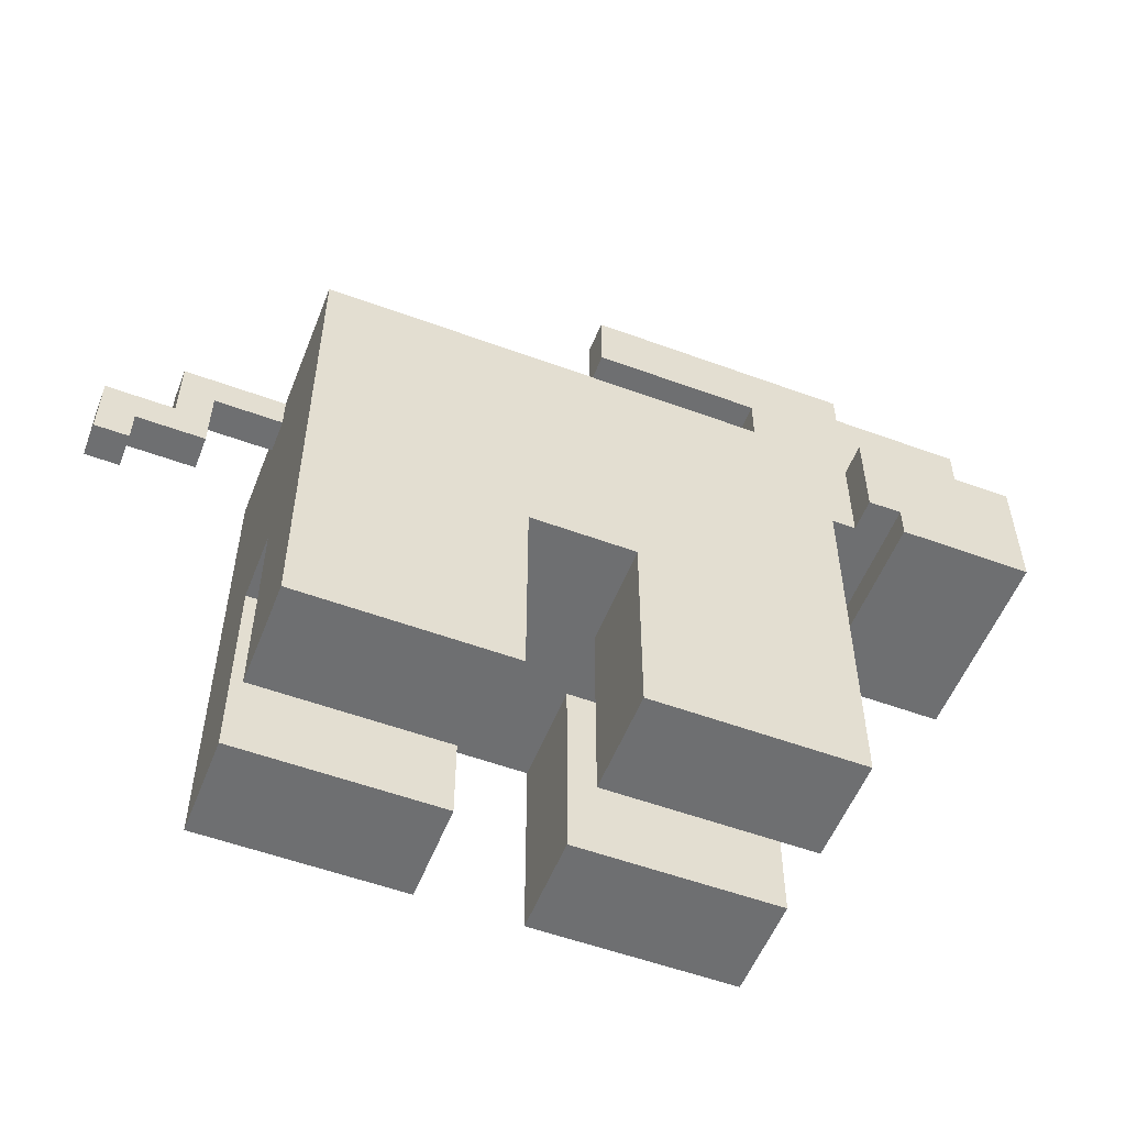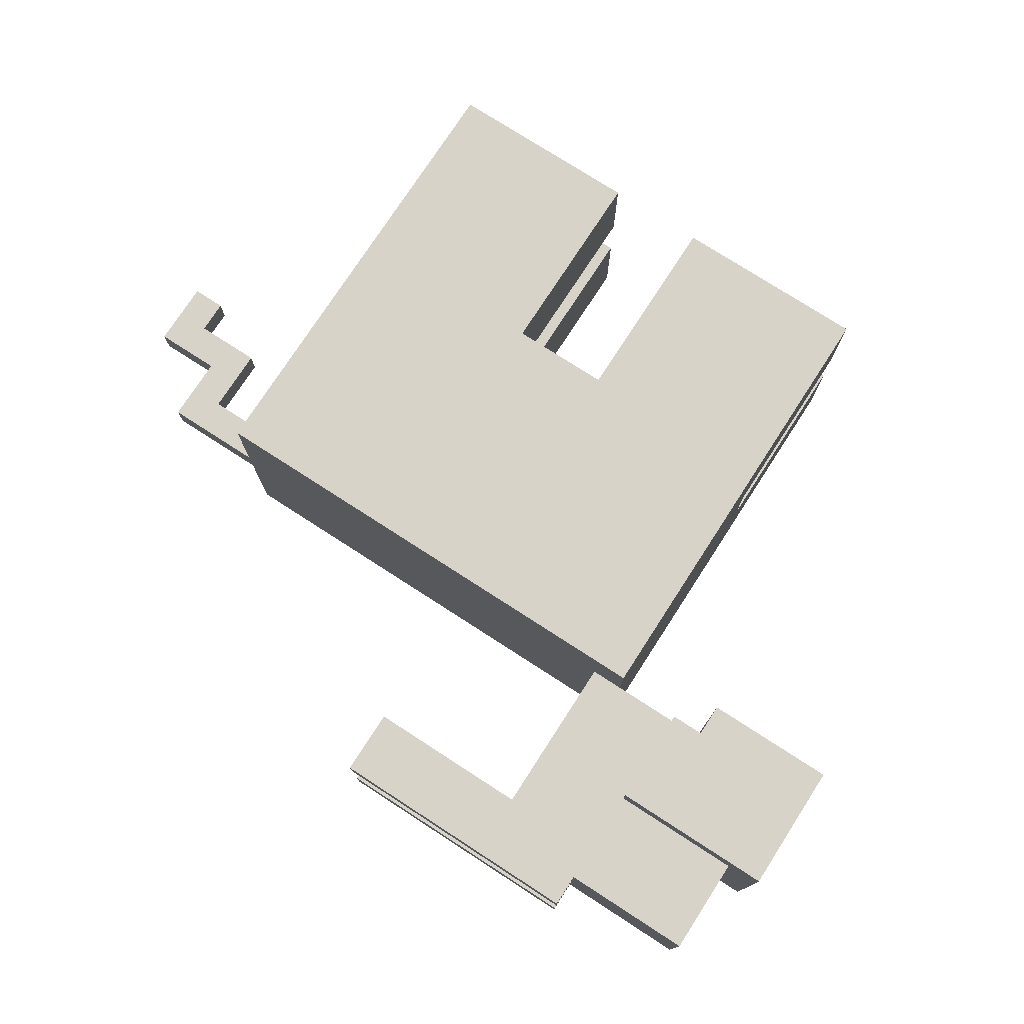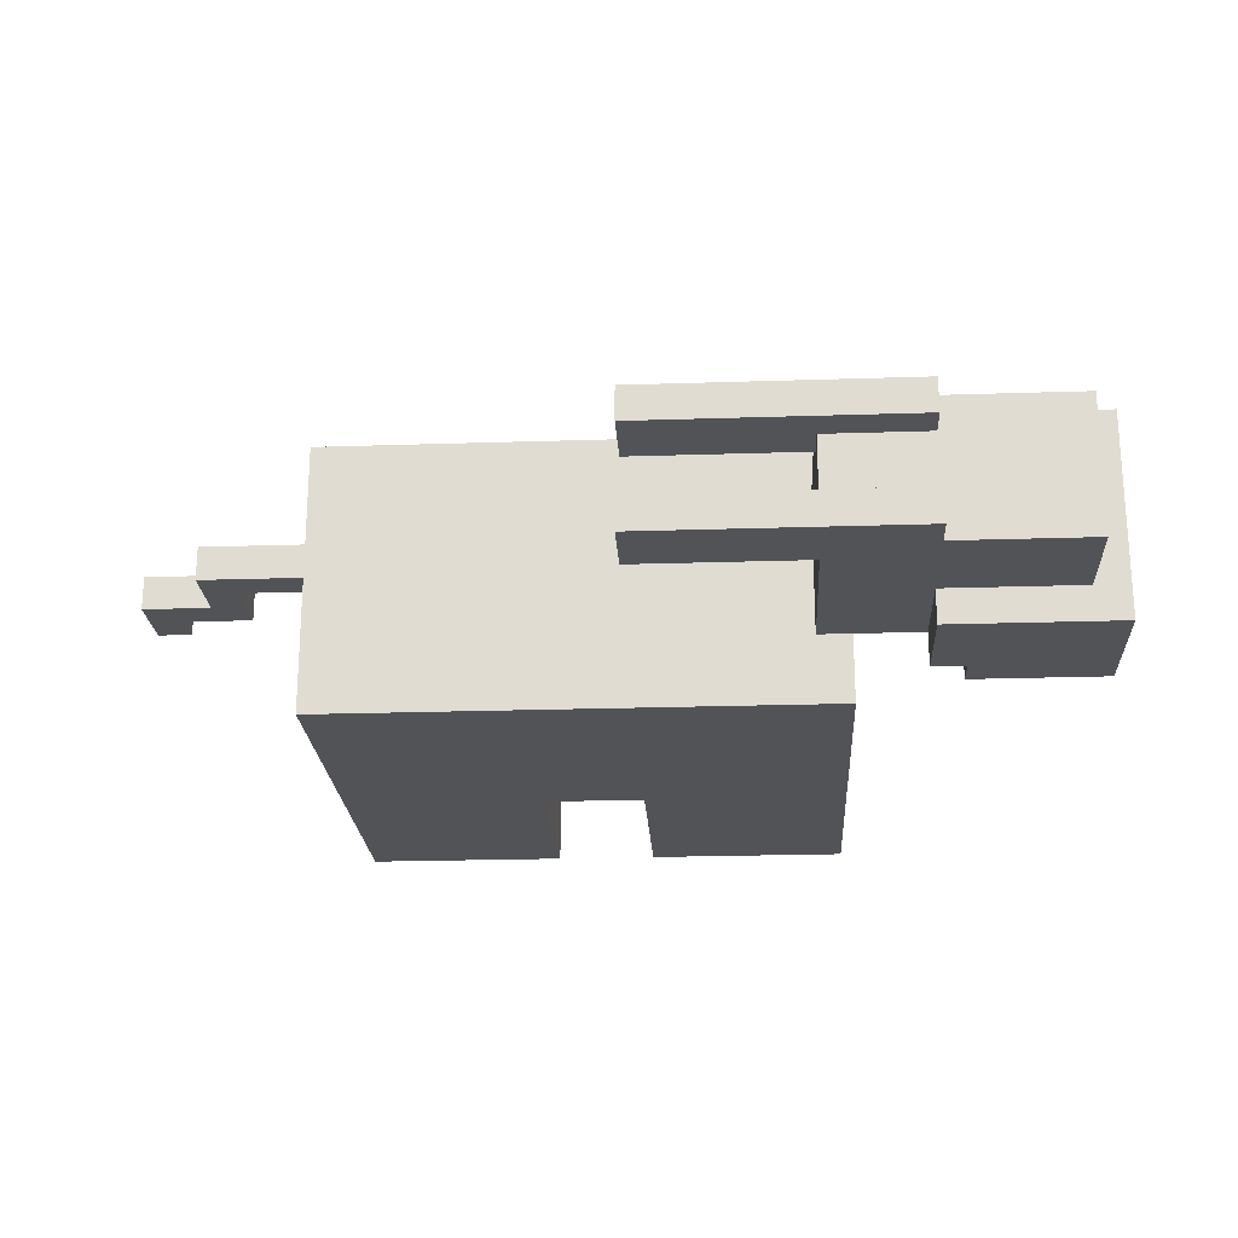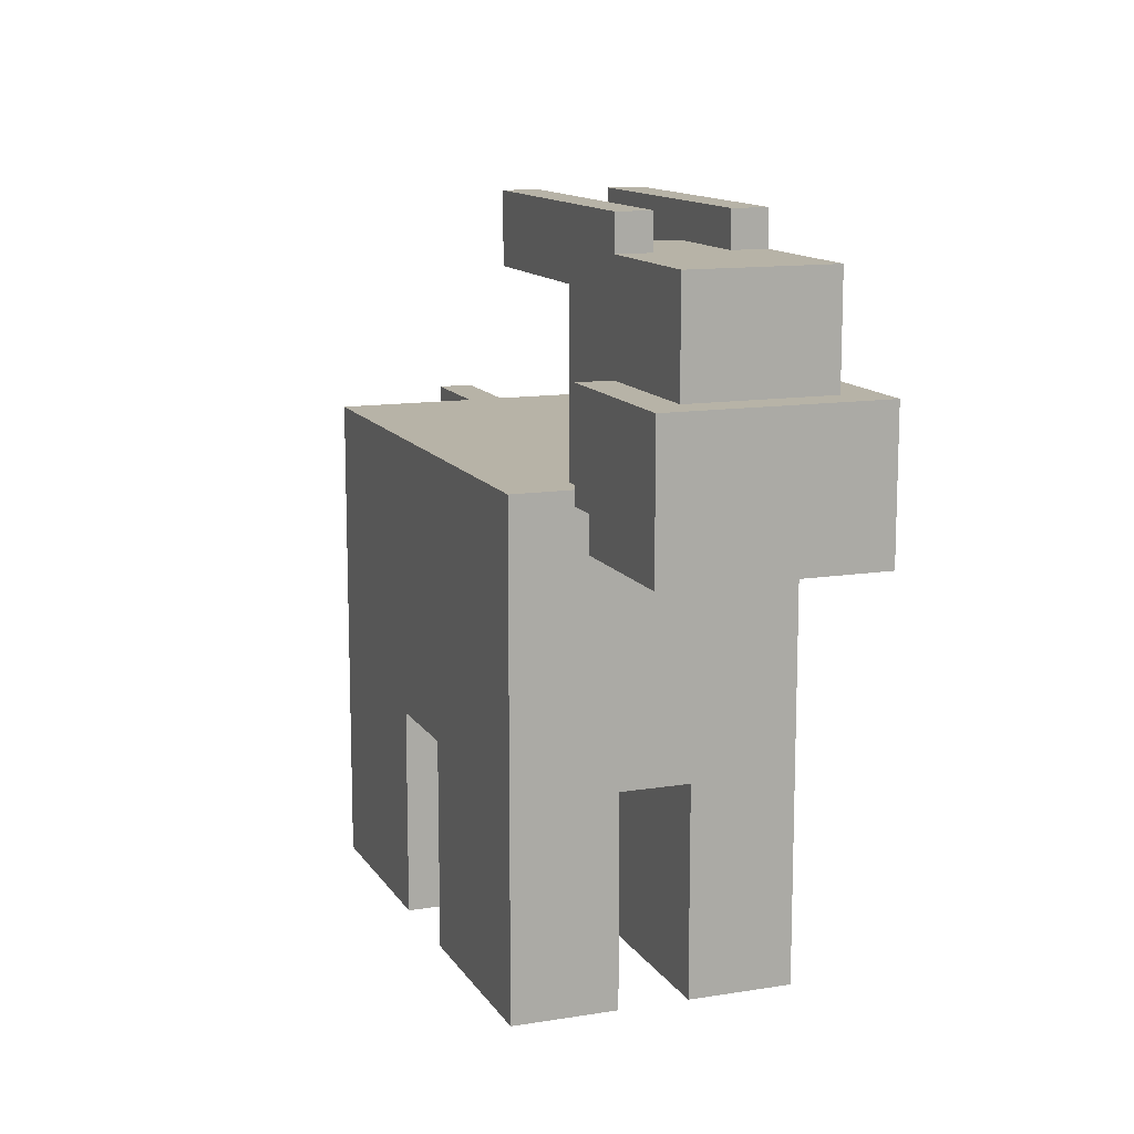
<metadata>
{"format":"obj","ext":"obj","renderer":"f3d","projection":"perspective","resolution":1024,"background":"white","views":[{"elev":-54.6,"azim":158.7,"up":"+Y"},{"elev":75.9,"azim":-147.1,"up":"+Z"},{"elev":-22.2,"azim":-176.7,"up":"+Z"},{"elev":12.6,"azim":-110.6,"up":"+Y"}]}
</metadata>
<code>
v -14.5 13 3.5
v -14.5 13 -2.5
v -14.5 14 3.5
v -14.5 14 2.5
v -14.5 14 1.5
v -14.5 14 0.5
v -14.5 14 -0.5
v -14.5 14 -1.5
v -14.5 14 -2.5
v -14.5 15 3.5
v -14.5 15 2.5
v -14.5 15 1.5
v -14.5 15 0.5
v -14.5 15 -0.5
v -14.5 15 -1.5
v -14.5 15 -2.5
v -14.5 16 3.5
v -14.5 16 2.5
v -14.5 16 1.5
v -14.5 16 0.5
v -14.5 16 -0.5
v -14.5 16 -1.5
v -14.5 16 -2.5
v -14.5 17 3.5
v -14.5 17 -2.5
v -13.5 17 2.5
v -13.5 17 1.5
v -13.5 17 -0.5
v -13.5 17 -1.5
v -13.5 18 2.5
v -13.5 18 1.5
v -13.5 18 -0.5
v -13.5 18 -1.5
v -13.5 19 2.5
v -13.5 19 1.5
v -13.5 19 -0.5
v -13.5 19 -1.5
v -13.5 20 2.5
v -13.5 20 -1.5
v -9.5 20 2.5
v -9.5 20 1.5
v -9.5 20 -0.5
v -9.5 20 -1.5
v -9.5 21 2.5
v -9.5 21 1.5
v -9.5 21 -0.5
v -9.5 21 -1.5
v -7.5 0 4.5
v -7.5 0 1.5
v -7.5 0 -0.5
v -7.5 0 -3.5
v -7.5 6 4.5
v -7.5 6 1.5
v -7.5 6 -0.5
v -7.5 6 -3.5
v -7.5 14 4.5
v -7.5 14 2.5
v -7.5 14 -1.5
v -7.5 14 -3.5
v 1.5 0 4.5
v 1.5 0 1.5
v 1.5 0 -0.5
v 1.5 0 -3.5
v 1.5 5 -0.5
v 1.5 5 -1.5
v 1.5 6 4.5
v 1.5 6 1.5
v 1.5 6 -1.5
v 1.5 6 -3.5
v 2.5 5 -0.5
v 2.5 5 -1.5
v 2.5 6 -0.5
v 2.5 6 -1.5
v 9.5 11 1.5
v 9.5 11 0.5
v 9.5 13 1.5
v 9.5 13 0.5
v 11.5 10 1.5
v 11.5 10 0.5
v 11.5 11 1.5
v 11.5 11 0.5
v -10.5 13 3.5
v -10.5 13 -2.5
v -10.5 14 3.5
v -10.5 14 2.5
v -10.5 14 -1.5
v -10.5 14 -2.5
v -9.5 14 3.5
v -9.5 14 2.5
v -9.5 14 -1.5
v -9.5 14 -2.5
v -9.5 15 3.5
v -9.5 15 2.5
v -9.5 15 -1.5
v -9.5 15 -2.5
v -9.5 16 3.5
v -9.5 16 2.5
v -9.5 16 -1.5
v -9.5 16 -2.5
v -9.5 17 3.5
v -9.5 17 2.5
v -9.5 17 -1.5
v -9.5 17 -2.5
v -6.5 14 2.5
v -6.5 14 -1.5
v -6.5 19 2.5
v -6.5 19 1.5
v -6.5 19 -0.5
v -6.5 19 -1.5
v -6.5 20 1.5
v -6.5 20 -0.5
v -1.5 0 4.5
v -1.5 0 1.5
v -1.5 0 -0.5
v -1.5 0 -3.5
v -1.5 6 4.5
v -1.5 6 1.5
v -1.5 6 -0.5
v -1.5 6 -3.5
v -1.5 19 2.5
v -1.5 19 1.5
v -1.5 19 -0.5
v -1.5 19 -1.5
v -1.5 21 2.5
v -1.5 21 1.5
v -1.5 21 -0.5
v -1.5 21 -1.5
v 7.5 0 4.5
v 7.5 0 1.5
v 7.5 0 -0.5
v 7.5 0 -3.5
v 7.5 6 4.5
v 7.5 6 1.5
v 7.5 6 -0.5
v 7.5 6 -3.5
v 7.5 13 1.5
v 7.5 13 0.5
v 7.5 14 4.5
v 7.5 14 1.5
v 7.5 14 0.5
v 7.5 14 -3.5
v 10.5 12 1.5
v 10.5 12 0.5
v 10.5 14 1.5
v 10.5 14 0.5
v 12.5 10 1.5
v 12.5 10 0.5
v 12.5 12 1.5
v 12.5 12 0.5
v -7.5 0 4.5
v -7.5 6 4.5
v -7.5 14 4.5
v -1.5 0 4.5
v -1.5 6 4.5
v 1.5 0 4.5
v 1.5 6 4.5
v 7.5 0 4.5
v 7.5 6 4.5
v 7.5 14 4.5
v -14.5 13 3.5
v -14.5 14 3.5
v -14.5 15 3.5
v -14.5 16 3.5
v -14.5 17 3.5
v -13.5 14 3.5
v -13.5 15 3.5
v -13.5 16 3.5
v -12.5 14 3.5
v -12.5 15 3.5
v -12.5 16 3.5
v -11.5 14 3.5
v -11.5 15 3.5
v -11.5 16 3.5
v -10.5 13 3.5
v -10.5 14 3.5
v -10.5 15 3.5
v -10.5 16 3.5
v -9.5 14 3.5
v -9.5 15 3.5
v -9.5 16 3.5
v -9.5 17 3.5
v -13.5 17 2.5
v -13.5 18 2.5
v -13.5 19 2.5
v -13.5 20 2.5
v -12.5 17 2.5
v -12.5 18 2.5
v -12.5 19 2.5
v -9.5 14 2.5
v -9.5 15 2.5
v -9.5 16 2.5
v -9.5 17 2.5
v -9.5 20 2.5
v -9.5 21 2.5
v -7.5 14 2.5
v -6.5 14 2.5
v -6.5 19 2.5
v -6.5 20 2.5
v -1.5 19 2.5
v -1.5 21 2.5
v 7.5 13 1.5
v 7.5 14 1.5
v 9.5 11 1.5
v 9.5 13 1.5
v 10.5 12 1.5
v 10.5 14 1.5
v 11.5 10 1.5
v 11.5 11 1.5
v 12.5 10 1.5
v 12.5 12 1.5
v -9.5 20 -0.5
v -9.5 21 -0.5
v -7.5 0 -0.5
v -7.5 6 -0.5
v -6.5 19 -0.5
v -6.5 20 -0.5
v -1.5 0 -0.5
v -1.5 6 -0.5
v -1.5 19 -0.5
v -1.5 21 -0.5
v 1.5 0 -0.5
v 1.5 5 -0.5
v 2.5 5 -0.5
v 2.5 6 -0.5
v 7.5 0 -0.5
v 7.5 6 -0.5
v 1.5 5 -1.5
v 1.5 6 -1.5
v 2.5 5 -1.5
v 2.5 6 -1.5
v -9.5 20 1.5
v -9.5 21 1.5
v -7.5 0 1.5
v -7.5 6 1.5
v -6.5 1 1.5
v -6.5 6 1.5
v -6.5 19 1.5
v -6.5 20 1.5
v -2.5 1 1.5
v -2.5 6 1.5
v -1.5 0 1.5
v -1.5 6 1.5
v -1.5 19 1.5
v -1.5 21 1.5
v 1.5 0 1.5
v 1.5 6 1.5
v 7.5 0 1.5
v 7.5 6 1.5
v 7.5 13 0.5
v 7.5 14 0.5
v 9.5 11 0.5
v 9.5 13 0.5
v 10.5 12 0.5
v 10.5 14 0.5
v 11.5 10 0.5
v 11.5 11 0.5
v 12.5 10 0.5
v 12.5 12 0.5
v -13.5 17 -1.5
v -13.5 18 -1.5
v -13.5 19 -1.5
v -13.5 20 -1.5
v -12.5 17 -1.5
v -12.5 18 -1.5
v -12.5 19 -1.5
v -9.5 14 -1.5
v -9.5 15 -1.5
v -9.5 16 -1.5
v -9.5 17 -1.5
v -9.5 19 -1.5
v -9.5 20 -1.5
v -9.5 21 -1.5
v -7.5 14 -1.5
v -6.5 14 -1.5
v -6.5 19 -1.5
v -1.5 19 -1.5
v -1.5 21 -1.5
v -14.5 13 -2.5
v -14.5 14 -2.5
v -14.5 15 -2.5
v -14.5 16 -2.5
v -14.5 17 -2.5
v -13.5 14 -2.5
v -13.5 15 -2.5
v -13.5 16 -2.5
v -12.5 14 -2.5
v -12.5 15 -2.5
v -12.5 16 -2.5
v -11.5 14 -2.5
v -11.5 15 -2.5
v -11.5 16 -2.5
v -10.5 13 -2.5
v -10.5 14 -2.5
v -10.5 15 -2.5
v -10.5 16 -2.5
v -9.5 14 -2.5
v -9.5 15 -2.5
v -9.5 16 -2.5
v -9.5 17 -2.5
v -7.5 0 -3.5
v -7.5 6 -3.5
v -7.5 14 -3.5
v -1.5 0 -3.5
v -1.5 6 -3.5
v 1.5 0 -3.5
v 1.5 6 -3.5
v 7.5 0 -3.5
v 7.5 6 -3.5
v 7.5 14 -3.5
v -7.5 0 4.5
v -1.5 0 4.5
v 1.5 0 4.5
v 7.5 0 4.5
v -7.5 0 1.5
v -1.5 0 1.5
v 1.5 0 1.5
v 7.5 0 1.5
v -7.5 0 -0.5
v -1.5 0 -0.5
v 1.5 0 -0.5
v 7.5 0 -0.5
v -7.5 0 -3.5
v -1.5 0 -3.5
v 1.5 0 -3.5
v 7.5 0 -3.5
v -1.5 6 4.5
v 1.5 6 4.5
v -7.5 6 1.5
v -6.5 6 1.5
v -2.5 6 1.5
v -1.5 6 1.5
v 1.5 6 1.5
v 7.5 6 1.5
v -7.5 6 -0.5
v -1.5 6 -0.5
v 2.5 6 -0.5
v 7.5 6 -0.5
v 1.5 6 -1.5
v 2.5 6 -1.5
v -1.5 6 -3.5
v 1.5 6 -3.5
v 11.5 10 1.5
v 12.5 10 1.5
v 11.5 10 0.5
v 12.5 10 0.5
v 9.5 11 1.5
v 11.5 11 1.5
v 9.5 11 0.5
v 11.5 11 0.5
v -14.5 13 3.5
v -10.5 13 3.5
v 7.5 13 1.5
v 9.5 13 1.5
v 7.5 13 0.5
v 9.5 13 0.5
v -14.5 13 -2.5
v -10.5 13 -2.5
v -10.5 14 3.5
v -9.5 14 3.5
v -10.5 14 2.5
v -9.5 14 2.5
v -7.5 14 2.5
v -10.5 14 -1.5
v -9.5 14 -1.5
v -7.5 14 -1.5
v -10.5 14 -2.5
v -9.5 14 -2.5
v -6.5 19 2.5
v -1.5 19 2.5
v -6.5 19 1.5
v -1.5 19 1.5
v -6.5 19 -0.5
v -1.5 19 -0.5
v -6.5 19 -1.5
v -1.5 19 -1.5
v 1.5 5 -0.5
v 2.5 5 -0.5
v 1.5 5 -1.5
v 2.5 5 -1.5
v 10.5 12 1.5
v 12.5 12 1.5
v 10.5 12 0.5
v 12.5 12 0.5
v -7.5 14 4.5
v 7.5 14 4.5
v -7.5 14 2.5
v -6.5 14 2.5
v 7.5 14 1.5
v 10.5 14 1.5
v 7.5 14 0.5
v 10.5 14 0.5
v -7.5 14 -1.5
v -6.5 14 -1.5
v -7.5 14 -3.5
v 7.5 14 -3.5
v -14.5 17 3.5
v -9.5 17 3.5
v -13.5 17 2.5
v -12.5 17 2.5
v -9.5 17 2.5
v -13.5 17 1.5
v -13.5 17 -0.5
v -13.5 17 -1.5
v -12.5 17 -1.5
v -9.5 17 -1.5
v -14.5 17 -2.5
v -9.5 17 -2.5
v -13.5 20 2.5
v -9.5 20 2.5
v -9.5 20 1.5
v -6.5 20 1.5
v -9.5 20 -0.5
v -6.5 20 -0.5
v -13.5 20 -1.5
v -9.5 20 -1.5
v -9.5 21 2.5
v -1.5 21 2.5
v -9.5 21 1.5
v -1.5 21 1.5
v -9.5 21 -0.5
v -1.5 21 -0.5
v -9.5 21 -1.5
v -1.5 21 -1.5
f 3 2 1
f 4 2 3
f 5 2 4
f 6 2 5
f 7 2 6
f 8 2 7
f 9 2 8
f 10 4 3
f 11 5 4
f 11 4 10
f 12 6 5
f 12 5 11
f 13 7 6
f 13 6 12
f 14 8 7
f 14 7 13
f 15 9 8
f 15 8 14
f 16 9 15
f 17 11 10
f 18 12 11
f 18 11 17
f 19 13 12
f 19 12 18
f 20 14 13
f 20 13 19
f 21 15 14
f 21 14 20
f 22 16 15
f 22 15 21
f 23 16 22
f 24 18 17
f 24 19 18
f 24 23 22
f 24 22 21
f 24 21 20
f 24 20 19
f 25 23 24
f 30 27 26
f 31 28 27
f 31 27 30
f 32 29 28
f 32 28 31
f 33 29 32
f 34 31 30
f 35 32 31
f 35 31 34
f 36 33 32
f 36 32 35
f 37 33 36
f 38 35 34
f 38 36 35
f 38 37 36
f 39 37 38
f 44 41 40
f 45 41 44
f 46 43 42
f 47 43 46
f 52 49 48
f 53 49 52
f 54 51 50
f 55 51 54
f 56 53 52
f 56 54 53
f 56 55 54
f 57 55 56
f 58 55 57
f 59 55 58
f 64 63 62
f 65 63 64
f 66 61 60
f 67 61 66
f 68 63 65
f 69 63 68
f 72 71 70
f 73 71 72
f 76 75 74
f 77 75 76
f 80 79 78
f 81 79 80
f 82 83 84
f 84 83 85
f 85 83 86
f 86 83 87
f 88 89 92
f 92 89 93
f 90 91 94
f 94 91 95
f 92 93 96
f 96 93 97
f 94 95 98
f 98 95 99
f 96 97 100
f 100 97 101
f 98 99 102
f 102 99 103
f 104 105 106
f 106 105 107
f 107 105 108
f 108 105 109
f 107 108 110
f 110 108 111
f 112 113 116
f 116 113 117
f 114 115 118
f 118 115 119
f 120 121 124
f 124 121 125
f 122 123 126
f 126 123 127
f 128 129 132
f 132 129 133
f 130 131 134
f 134 131 135
f 132 133 136
f 133 134 136
f 134 135 136
f 136 135 137
f 132 136 138
f 138 136 139
f 137 135 140
f 140 135 141
f 142 143 144
f 144 143 145
f 146 147 148
f 148 147 149
f 153 151 150
f 154 152 151
f 154 151 153
f 156 152 154
f 157 156 155
f 158 152 156
f 158 156 157
f 159 152 158
f 165 161 160
f 165 162 161
f 166 163 162
f 166 162 165
f 167 164 163
f 167 163 166
f 168 166 165
f 168 165 160
f 169 167 166
f 169 166 168
f 170 164 167
f 170 167 169
f 171 169 168
f 171 168 160
f 172 170 169
f 172 169 171
f 173 164 170
f 173 170 172
f 174 171 160
f 175 172 171
f 175 171 174
f 176 173 172
f 176 172 175
f 177 164 173
f 177 173 176
f 178 176 175
f 179 177 176
f 179 176 178
f 180 164 177
f 180 177 179
f 181 164 180
f 186 183 182
f 187 184 183
f 187 183 186
f 188 185 184
f 188 184 187
f 192 187 186
f 192 188 187
f 193 185 188
f 193 188 192
f 195 191 190
f 195 190 189
f 195 193 192
f 195 192 191
f 196 193 195
f 197 193 196
f 198 194 193
f 198 193 197
f 199 198 197
f 200 194 198
f 200 198 199
f 204 202 201
f 205 204 203
f 206 202 204
f 206 204 205
f 208 205 203
f 209 208 207
f 210 205 208
f 210 208 209
f 216 212 211
f 217 214 213
f 218 214 217
f 219 216 215
f 220 212 216
f 220 216 219
f 223 222 221
f 225 223 221
f 225 224 223
f 226 224 225
f 229 228 227
f 230 228 229
f 233 234 235
f 235 234 236
f 231 232 238
f 235 236 239
f 233 235 239
f 239 236 240
f 233 239 241
f 239 240 241
f 241 240 242
f 237 238 243
f 238 232 244
f 243 238 244
f 245 246 247
f 247 246 248
f 249 250 252
f 251 252 253
f 252 250 254
f 253 252 254
f 251 253 256
f 255 256 257
f 256 253 258
f 257 256 258
f 259 260 263
f 260 261 264
f 263 260 264
f 261 262 265
f 264 261 265
f 263 264 269
f 264 265 269
f 265 262 270
f 269 265 270
f 270 262 271
f 267 268 273
f 266 267 273
f 268 269 273
f 269 270 273
f 273 270 274
f 271 272 275
f 274 270 275
f 270 271 275
f 275 272 276
f 276 272 277
f 278 279 283
f 279 280 283
f 280 281 284
f 283 280 284
f 281 282 285
f 284 281 285
f 283 284 286
f 278 283 286
f 284 285 287
f 286 284 287
f 285 282 288
f 287 285 288
f 286 287 289
f 278 286 289
f 287 288 290
f 289 287 290
f 288 282 291
f 290 288 291
f 278 289 292
f 289 290 293
f 292 289 293
f 290 291 294
f 293 290 294
f 291 282 295
f 294 291 295
f 293 294 296
f 294 295 297
f 296 294 297
f 295 282 298
f 297 295 298
f 298 282 299
f 300 301 303
f 301 302 304
f 303 301 304
f 304 302 306
f 305 306 307
f 306 302 308
f 307 306 308
f 308 302 309
f 314 311 310
f 315 311 314
f 316 313 312
f 317 313 316
f 322 319 318
f 323 319 322
f 324 321 320
f 325 321 324
f 331 327 326
f 332 327 331
f 334 330 329
f 334 333 332
f 334 332 331
f 334 331 330
f 334 329 328
f 335 333 334
f 336 333 335
f 337 333 336
f 338 336 335
f 339 336 338
f 340 338 335
f 341 338 340
f 344 343 342
f 345 343 344
f 348 347 346
f 349 347 348
f 354 353 352
f 355 353 354
f 356 351 350
f 357 351 356
f 360 359 358
f 361 359 360
f 363 361 360
f 363 362 361
f 364 362 363
f 365 362 364
f 366 364 363
f 367 364 366
f 370 369 368
f 371 369 370
f 374 373 372
f 375 373 374
f 376 377 378
f 378 377 379
f 380 381 382
f 382 381 383
f 384 385 386
f 386 385 387
f 387 385 388
f 387 388 390
f 388 389 390
f 390 389 391
f 387 390 393
f 392 393 394
f 393 390 395
f 394 393 395
f 396 397 398
f 398 397 399
f 399 397 400
f 396 398 401
f 396 401 402
f 396 402 403
f 396 403 406
f 404 405 406
f 403 404 406
f 406 405 407
f 408 409 410
f 408 410 412
f 410 411 412
f 412 411 413
f 408 412 414
f 414 412 415
f 416 417 418
f 418 417 419
f 420 421 422
f 422 421 423

</code>
